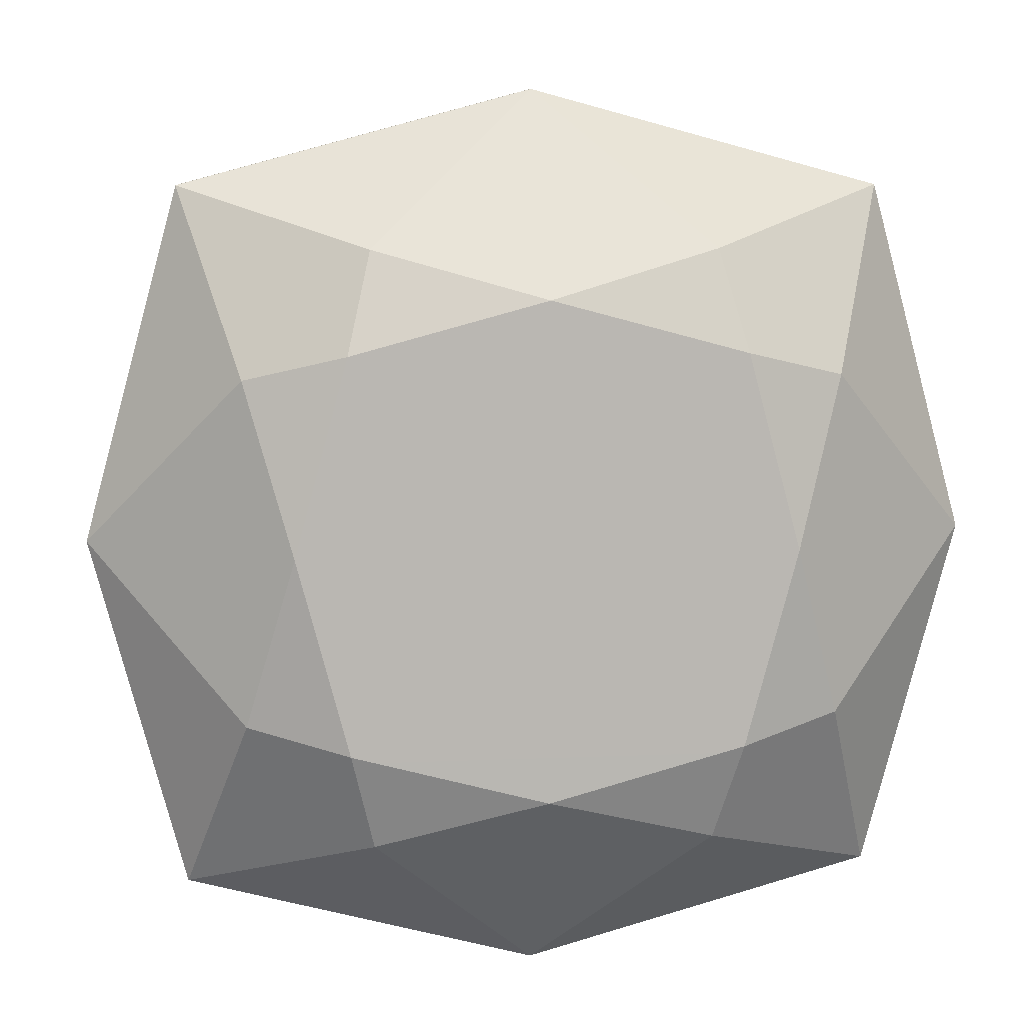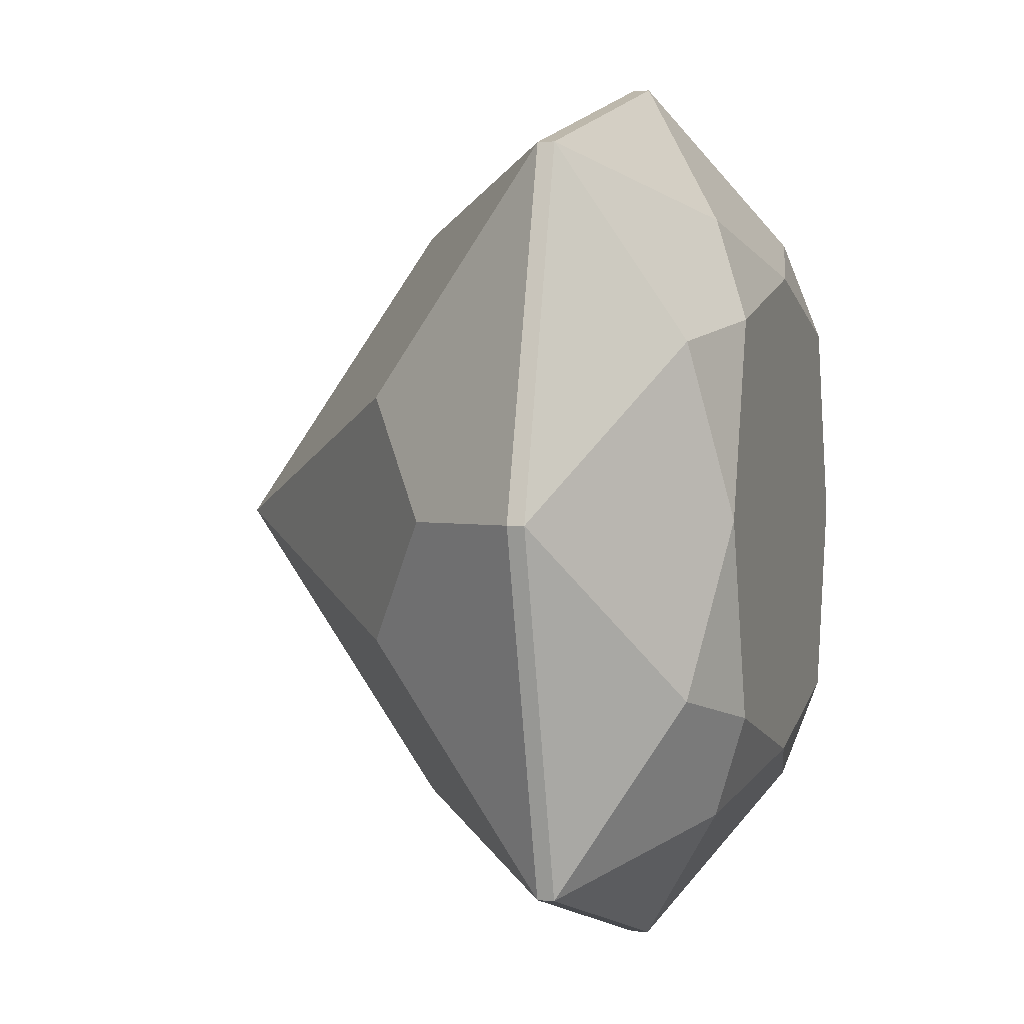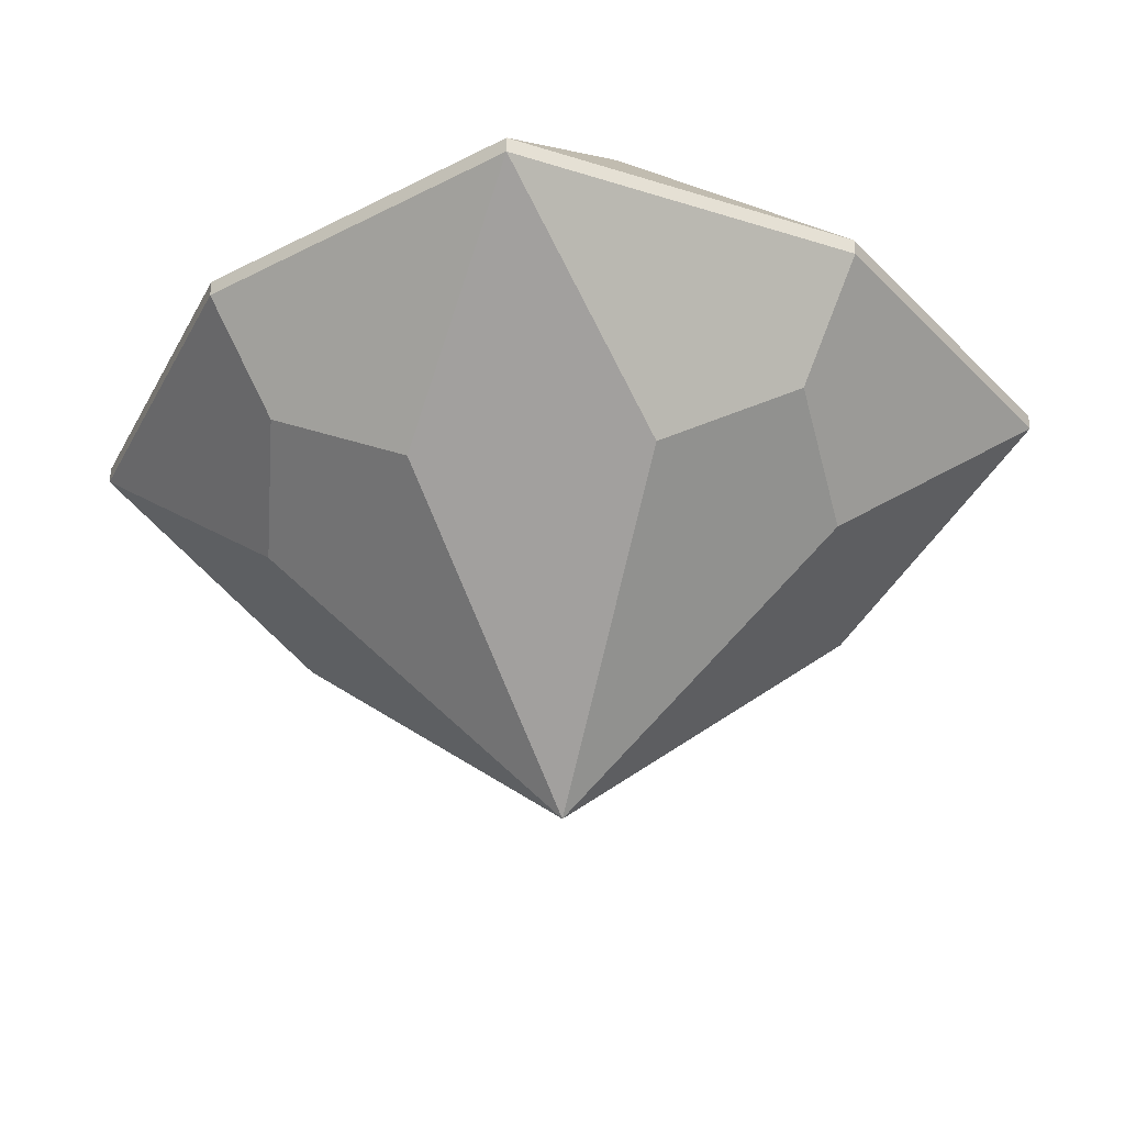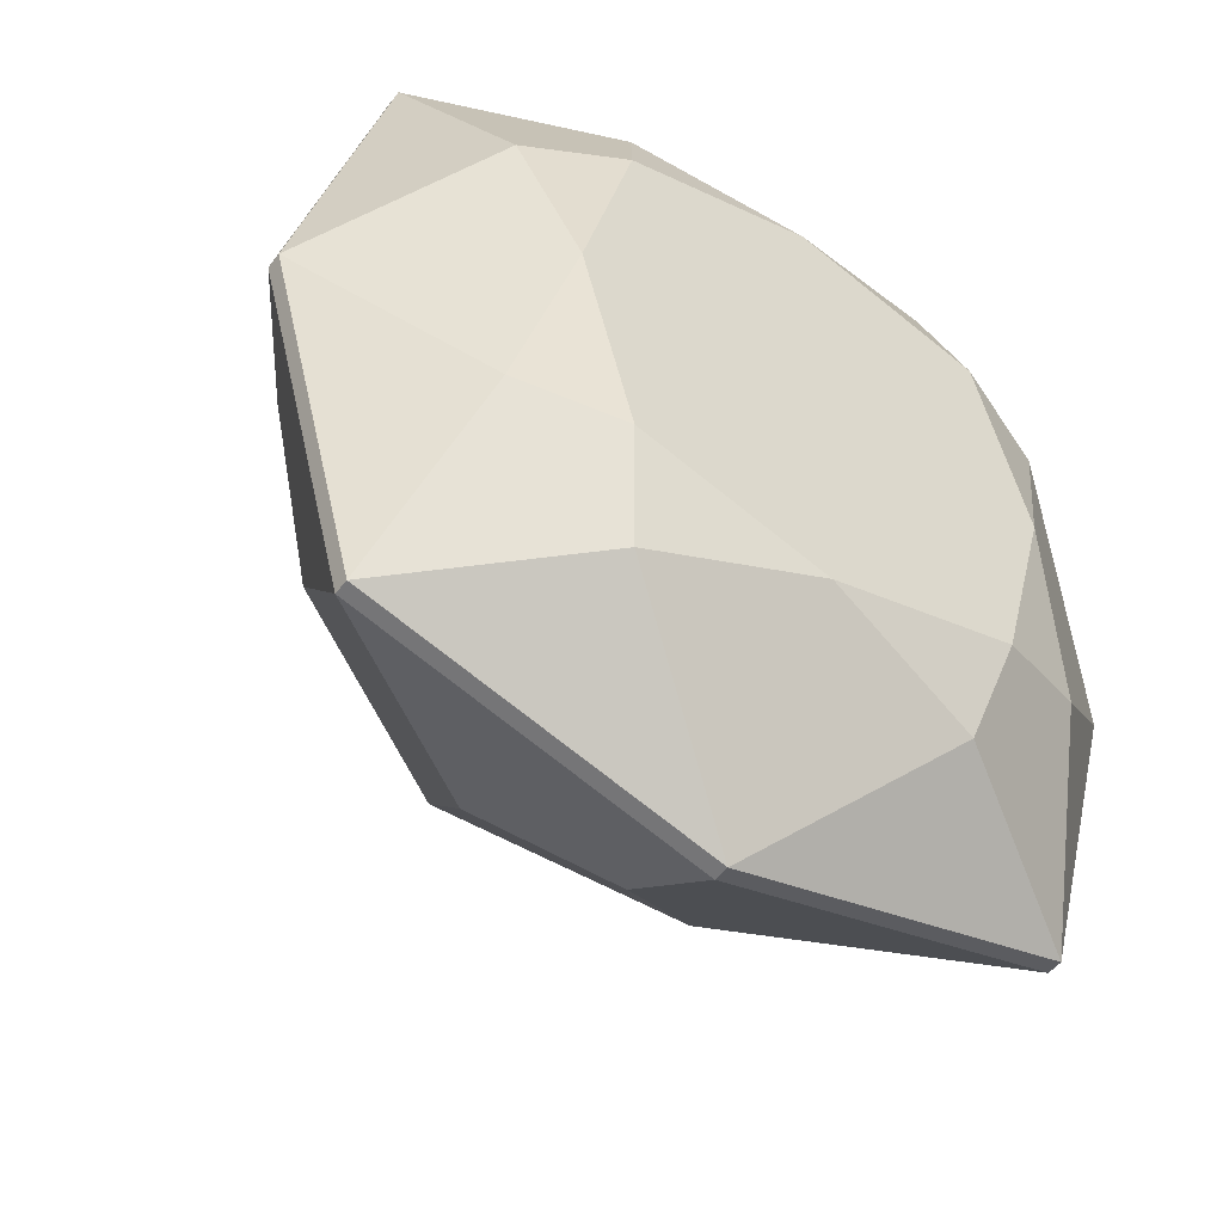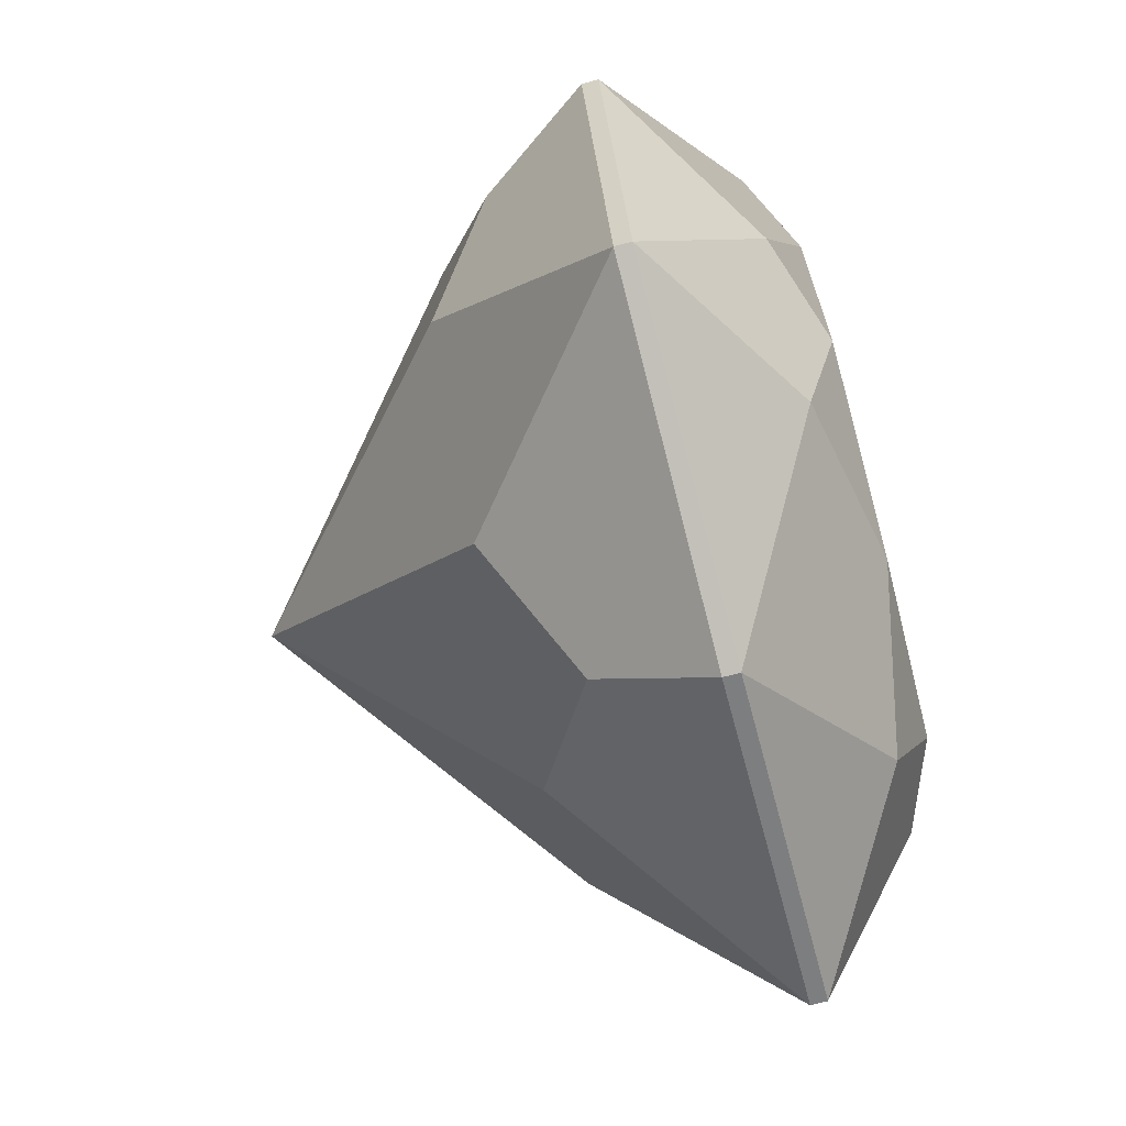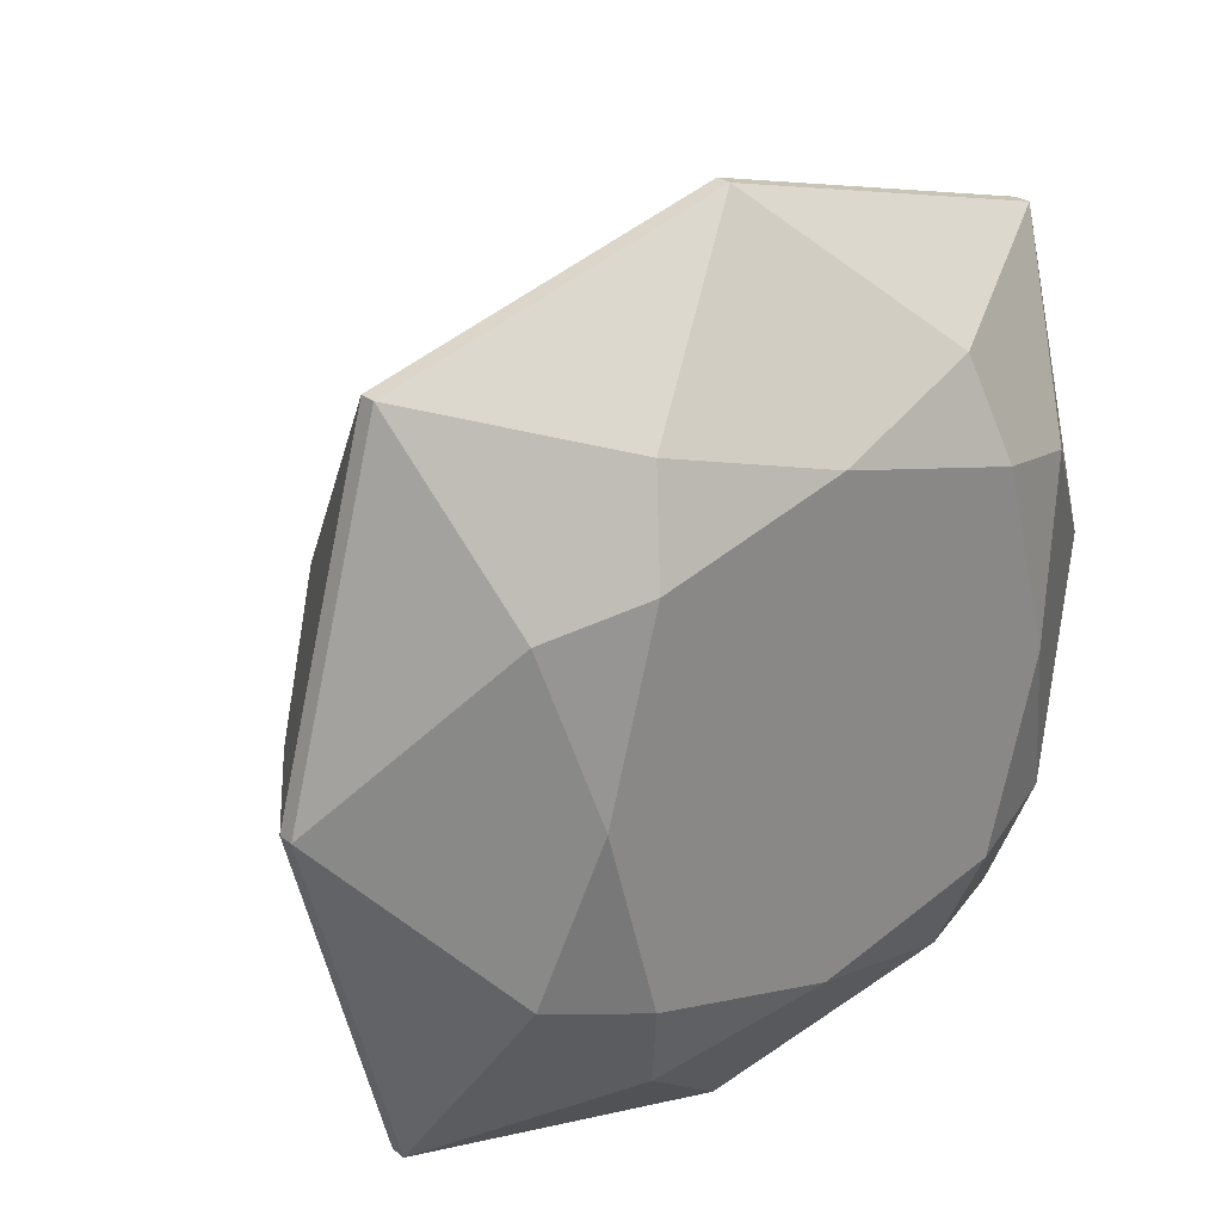
<metadata>
{"format":"obj","ext":"obj","renderer":"f3d","projection":"perspective","resolution":1024,"background":"white","views":[{"elev":8.2,"azim":172.9,"up":"+Z"},{"elev":1.5,"azim":107.4,"up":"+Z"},{"elev":-31.7,"azim":-39.1,"up":"+Y"},{"elev":-49.7,"azim":144.1,"up":"+Z"},{"elev":-73.5,"azim":104.7,"up":"+Z"},{"elev":27.3,"azim":140.9,"up":"+Z"}]}
</metadata>
<code>
v  0.0939 -0.0389 -0.2266
v  0 -0.2358 -0
v  -0.0939 -0.0389 -0.2266
v  0 0.0168 -0.2906
v  -0.2266 -0.0389 -0.0939
v  -0.2788 0.107 -0.2788
v  -0.2788 0.1199 -0.2788
v  -0.3536 0.1069 -0
v  -0.3536 0.1199 -0
v  0 0.1199 -0.3536
v  0 0.1069 -0.3536
v  0.2788 0.1199 -0.2788
v  0.2788 0.107 -0.2788
v  0.2266 -0.0389 -0.0939
v  0.3536 0.1199 -0
v  0.3536 0.1069 -0
v  0.2906 0.0168 -0
v  0.2266 -0.0389 0.0939
v  0.0939 -0.0389 0.2266
v  0.2788 0.107 0.2788
v  -0.2266 -0.0389 0.0939
v  -0.0939 -0.0389 0.2266
v  -0.2788 0.107 0.2788
v  0 0.0168 0.2906
v  0 0.1069 0.3536
v  -0.2906 0.0168 -0
v  -0.1337 0.2085 -0.2316
v  0.1337 0.2085 -0.2316
v  0.2788 0.1199 0.2788
v  0 0.1199 0.3536
v  -0.2788 0.1199 0.2788
v  -0.2316 0.2085 -0.1337
v  0.2316 0.2085 -0.1337
v  -0.2316 0.2085 0.1337
v  0.1531 0.2358 -0.153
v  -0.153 0.2358 -0.1531
v  0.0002 0.2358 -0.1941
v  0.2316 0.2085 0.1337
v  -0.1337 0.2085 0.2316
v  0.1337 0.2085 0.2316
v  -0.1941 0.2358 0.0002
v  0.1941 0.2358 0.0002
v  0.153 0.2358 0.1531
v  -0.0002 0.2358 0.1941
v  -0.1531 0.2358 0.153
v  0.0939 -0.0389 -0.2266
v  0.0939 -0.0389 -0.2266
v  0 -0.2358 -0
v  0 -0.2358 -0
v  0 -0.2358 -0
v  0 -0.2358 -0
v  0 -0.2358 -0
v  0 -0.2358 -0
v  0 -0.2358 -0
v  -0.0939 -0.0389 -0.2266
v  -0.0939 -0.0389 -0.2266
v  0 0.0168 -0.2906
v  0 0.0168 -0.2906
v  -0.2266 -0.0389 -0.0939
v  -0.2266 -0.0389 -0.0939
v  -0.2788 0.107 -0.2788
v  -0.2788 0.107 -0.2788
v  -0.2788 0.107 -0.2788
v  -0.2788 0.107 -0.2788
v  -0.2788 0.1199 -0.2788
v  -0.2788 0.1199 -0.2788
v  -0.2788 0.1199 -0.2788
v  -0.2788 0.1199 -0.2788
v  -0.3536 0.1069 -0
v  -0.3536 0.1069 -0
v  -0.3536 0.1199 -0
v  -0.3536 0.1199 -0
v  -0.3536 0.1199 -0
v  0 0.1199 -0.3536
v  0 0.1199 -0.3536
v  0 0.1199 -0.3536
v  0 0.1069 -0.3536
v  0 0.1069 -0.3536
v  0.2788 0.1199 -0.2788
v  0.2788 0.1199 -0.2788
v  0.2788 0.1199 -0.2788
v  0.2788 0.1199 -0.2788
v  0.2788 0.107 -0.2788
v  0.2788 0.107 -0.2788
v  0.2788 0.107 -0.2788
v  0.2788 0.107 -0.2788
v  0.2266 -0.0389 -0.0939
v  0.2266 -0.0389 -0.0939
v  0.3536 0.1199 -0
v  0.3536 0.1199 -0
v  0.3536 0.1199 -0
v  0.3536 0.1069 -0
v  0.3536 0.1069 -0
v  0.2906 0.0168 -0
v  0.2906 0.0168 -0
v  0.2266 -0.0389 0.0939
v  0.2266 -0.0389 0.0939
v  0.0939 -0.0389 0.2266
v  0.0939 -0.0389 0.2266
v  0.2788 0.107 0.2788
v  0.2788 0.107 0.2788
v  0.2788 0.107 0.2788
v  0.2788 0.107 0.2788
v  -0.2266 -0.0389 0.0939
v  -0.2266 -0.0389 0.0939
v  -0.0939 -0.0389 0.2266
v  -0.0939 -0.0389 0.2266
v  -0.2788 0.107 0.2788
v  -0.2788 0.107 0.2788
v  -0.2788 0.107 0.2788
v  -0.2788 0.107 0.2788
v  0 0.0168 0.2906
v  0 0.0168 0.2906
v  0 0.1069 0.3536
v  0 0.1069 0.3536
v  -0.2906 0.0168 -0
v  -0.2906 0.0168 -0
v  -0.1337 0.2085 -0.2316
v  -0.1337 0.2085 -0.2316
v  -0.1337 0.2085 -0.2316
v  0.1337 0.2085 -0.2316
v  0.1337 0.2085 -0.2316
v  0.1337 0.2085 -0.2316
v  0.2788 0.1199 0.2788
v  0.2788 0.1199 0.2788
v  0.2788 0.1199 0.2788
v  0.2788 0.1199 0.2788
v  0 0.1199 0.3536
v  0 0.1199 0.3536
v  0 0.1199 0.3536
v  -0.2788 0.1199 0.2788
v  -0.2788 0.1199 0.2788
v  -0.2788 0.1199 0.2788
v  -0.2788 0.1199 0.2788
v  -0.2316 0.2085 -0.1337
v  -0.2316 0.2085 -0.1337
v  -0.2316 0.2085 -0.1337
v  0.2316 0.2085 -0.1337
v  0.2316 0.2085 -0.1337
v  0.2316 0.2085 -0.1337
v  -0.2316 0.2085 0.1337
v  -0.2316 0.2085 0.1337
v  -0.2316 0.2085 0.1337
v  0.1531 0.2358 -0.153
v  0.1531 0.2358 -0.153
v  0.1531 0.2358 -0.153
v  -0.153 0.2358 -0.1531
v  -0.153 0.2358 -0.1531
v  -0.153 0.2358 -0.1531
v  0.0002 0.2358 -0.1941
v  0.0002 0.2358 -0.1941
v  0.0002 0.2358 -0.1941
v  0.2316 0.2085 0.1337
v  0.2316 0.2085 0.1337
v  0.2316 0.2085 0.1337
v  -0.1337 0.2085 0.2316
v  -0.1337 0.2085 0.2316
v  -0.1337 0.2085 0.2316
v  0.1337 0.2085 0.2316
v  0.1337 0.2085 0.2316
v  0.1337 0.2085 0.2316
v  -0.1941 0.2358 0.0002
v  -0.1941 0.2358 0.0002
v  -0.1941 0.2358 0.0002
v  0.1941 0.2358 0.0002
v  0.1941 0.2358 0.0002
v  0.1941 0.2358 0.0002
v  0.153 0.2358 0.1531
v  0.153 0.2358 0.1531
v  0.153 0.2358 0.1531
v  -0.0002 0.2358 0.1941
v  -0.0002 0.2358 0.1941
v  -0.0002 0.2358 0.1941
v  -0.1531 0.2358 0.153
v  -0.1531 0.2358 0.153
v  -0.1531 0.2358 0.153
g oct
f 56 4 1
f 1 54 56
f 60 6 3
f 3 53 60
f 70 9 7
f 7 62 70
f 63 68 76
f 76 77 63
f 64 11 57
f 57 55 64
f 77 76 82
f 82 83 77
f 47 86 14
f 14 2 47
f 58 78 13
f 13 46 58
f 84 81 91
f 91 16 84
f 85 93 17
f 17 87 85
f 88 95 18
f 18 48 88
f 97 102 19
f 19 49 97
f 96 94 92
f 92 103 96
f 107 108 21
f 21 51 107
f 101 115 24
f 24 98 101
f 99 113 22
f 22 50 99
f 59 117 8
f 8 61 59
f 109 106 112
f 112 114 109
f 52 105 26
f 26 5 52
f 69 116 104
f 104 23 69
f 120 10 67
f 75 123 12
f 16 91 127
f 127 20 16
f 100 126 130
f 130 25 100
f 25 130 131
f 131 110 25
f 111 31 9
f 9 70 111
f 73 32 65
f 140 15 80
f 34 71 134
f 146 33 79
f 79 122 146
f 36 27 66
f 66 137 36
f 152 28 74
f 74 119 152
f 90 155 29
f 129 158 132
f 161 30 125
f 143 41 135
f 135 72 143
f 37 118 149
f 147 136 164
f 35 121 151
f 167 38 89
f 89 139 167
f 42 138 145
f 170 40 124
f 124 154 170
f 44 39 128
f 128 160 44
f 45 141 133
f 133 157 45
f 162 142 176
f 174 156 173
f 171 159 169
f 43 153 166
f 144 150 148
f 144 148 163
f 165 144 163
f 168 165 163
f 168 163 175
f 172 168 175

</code>
